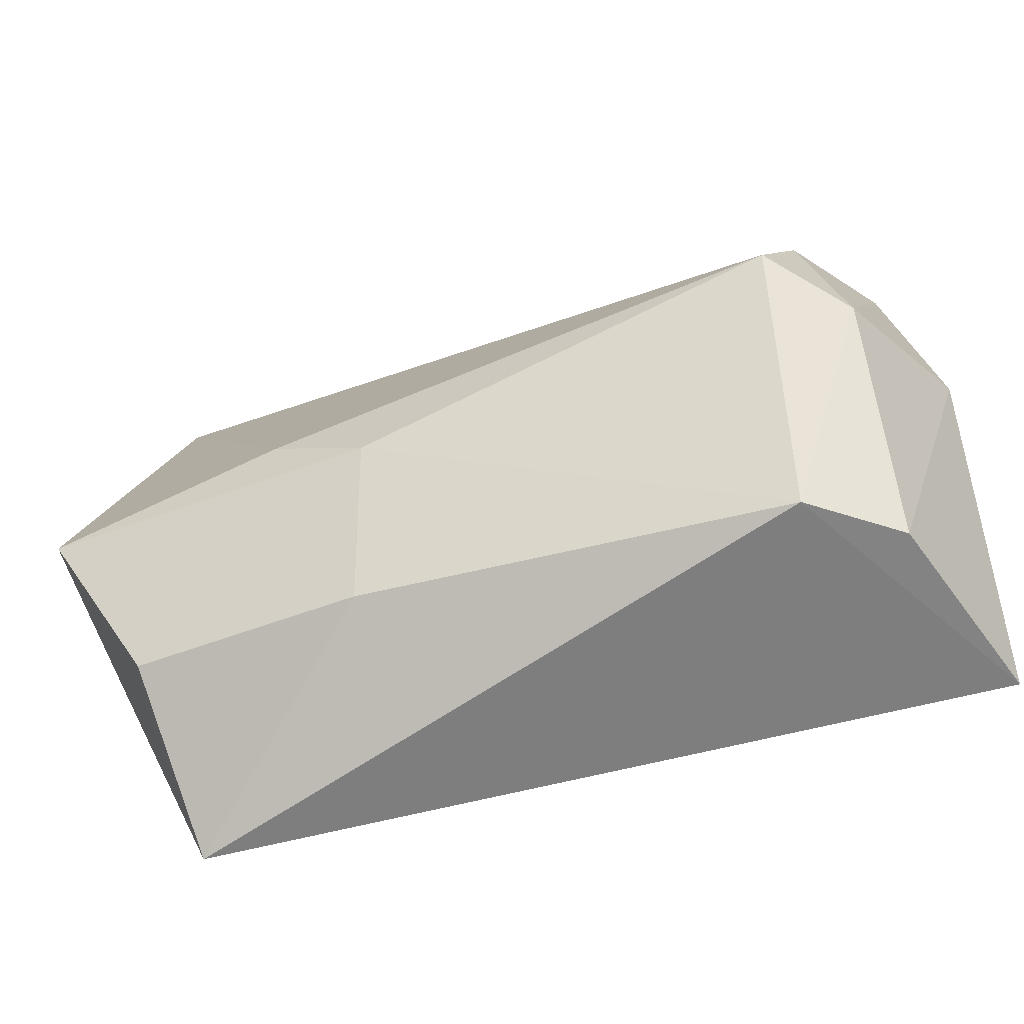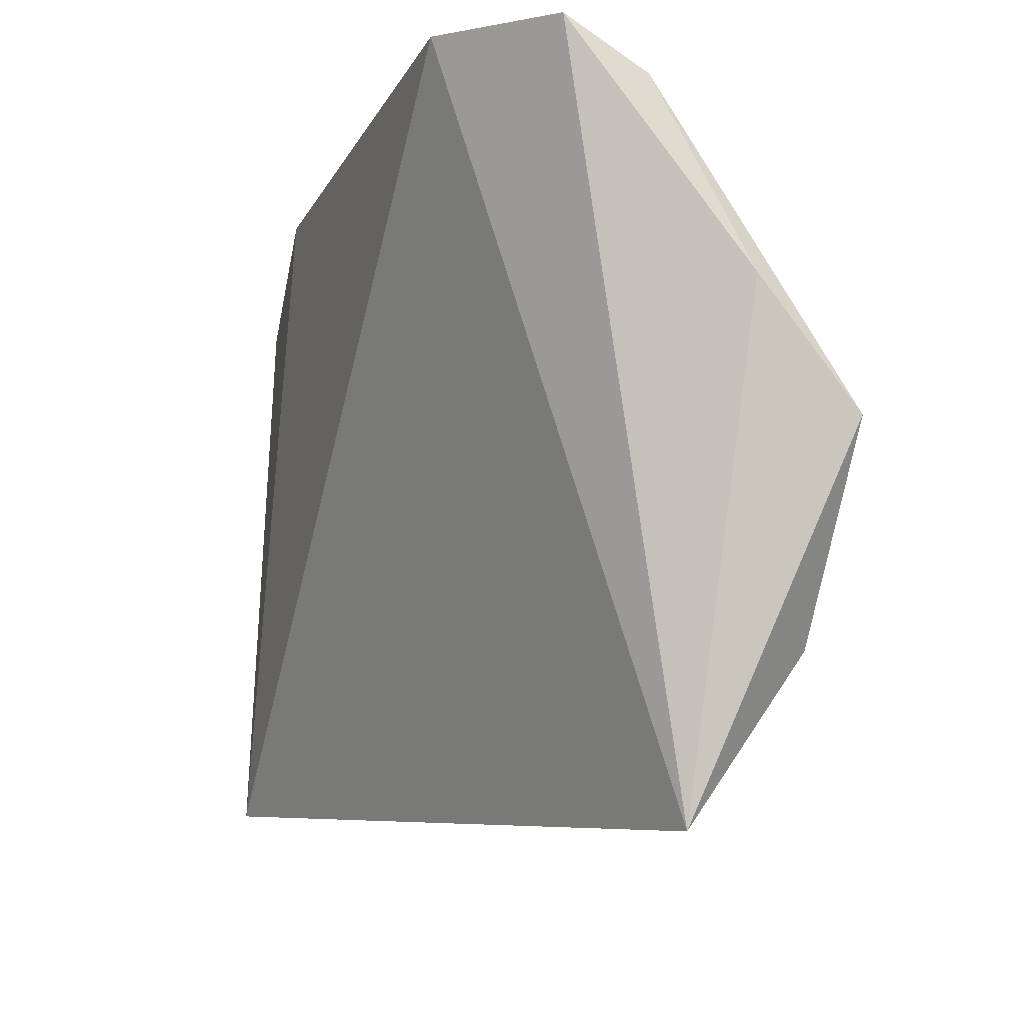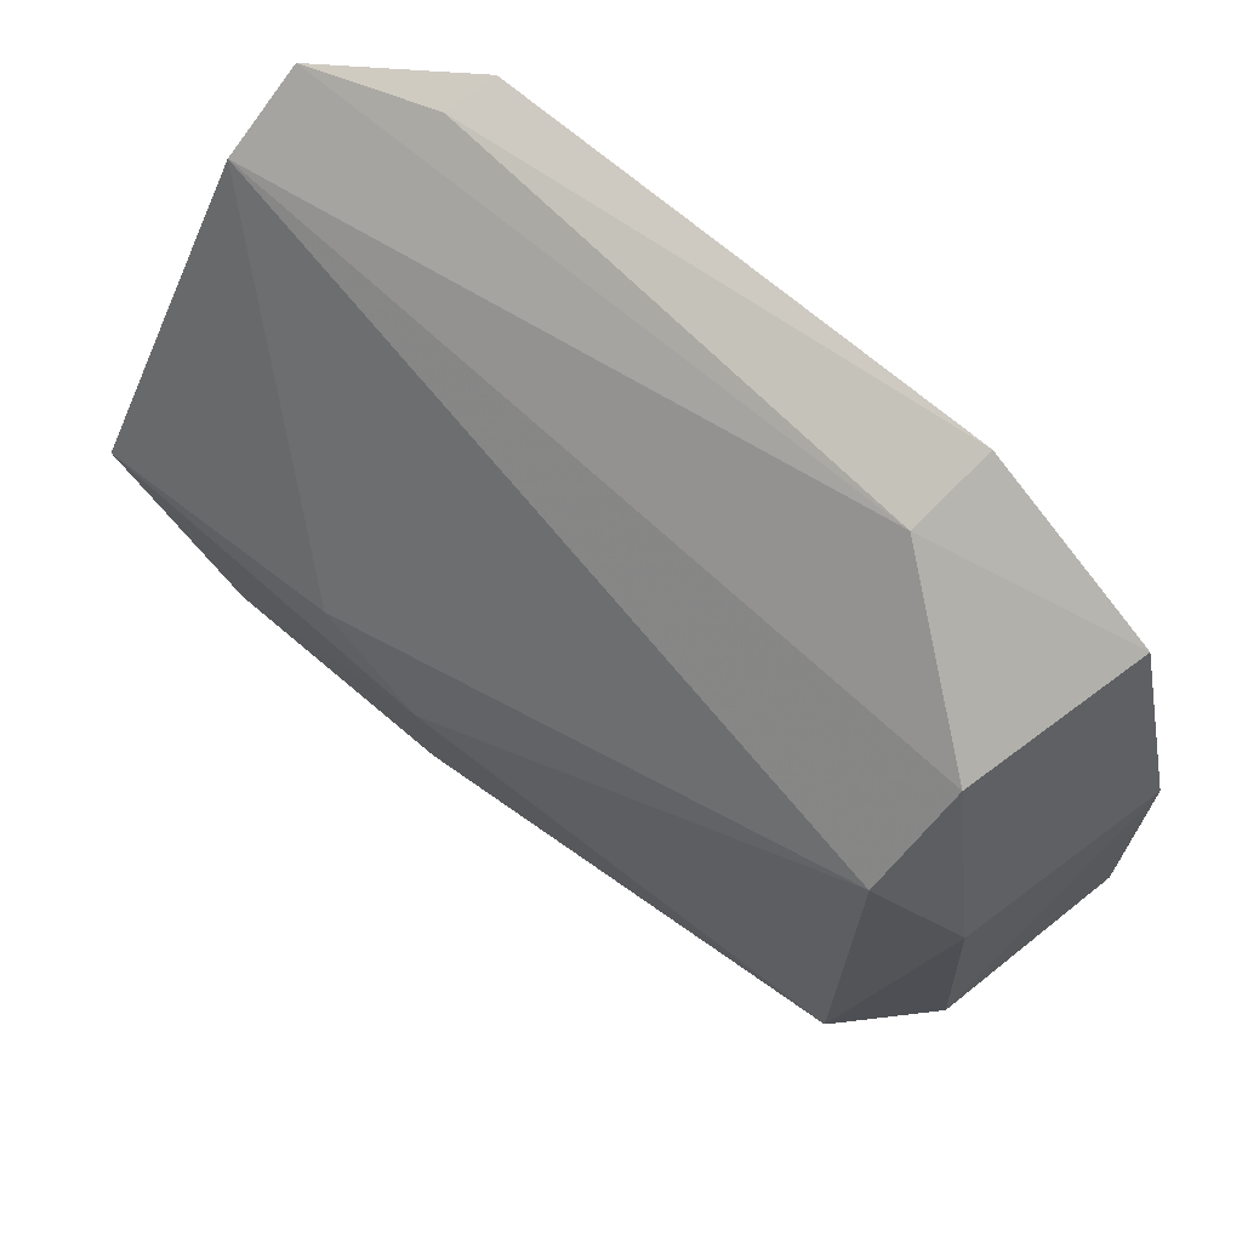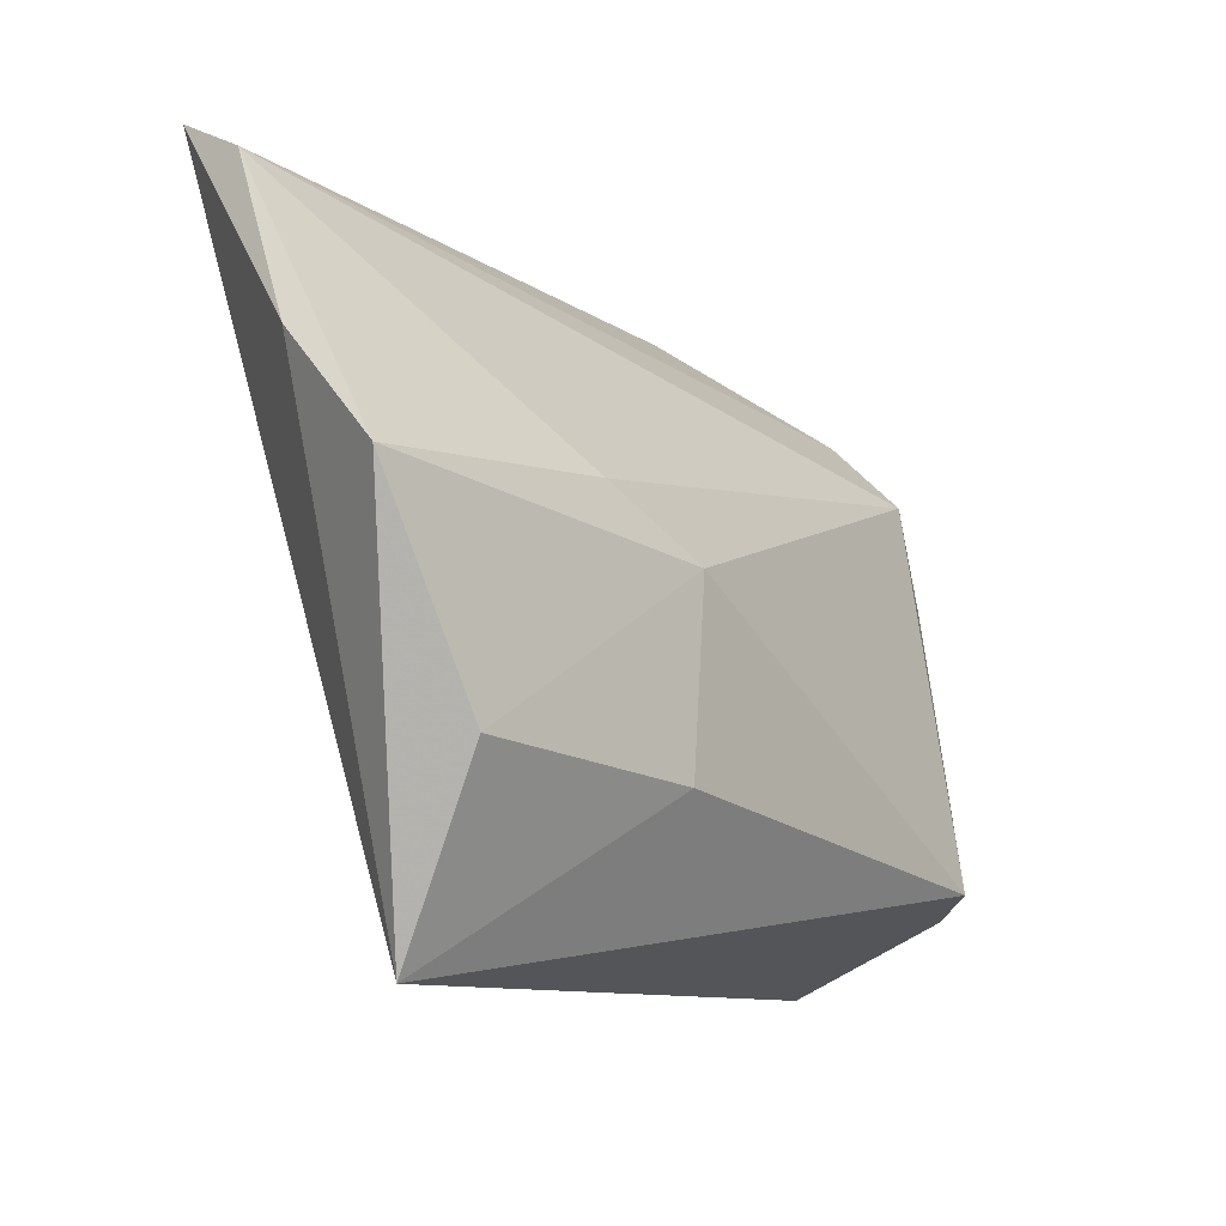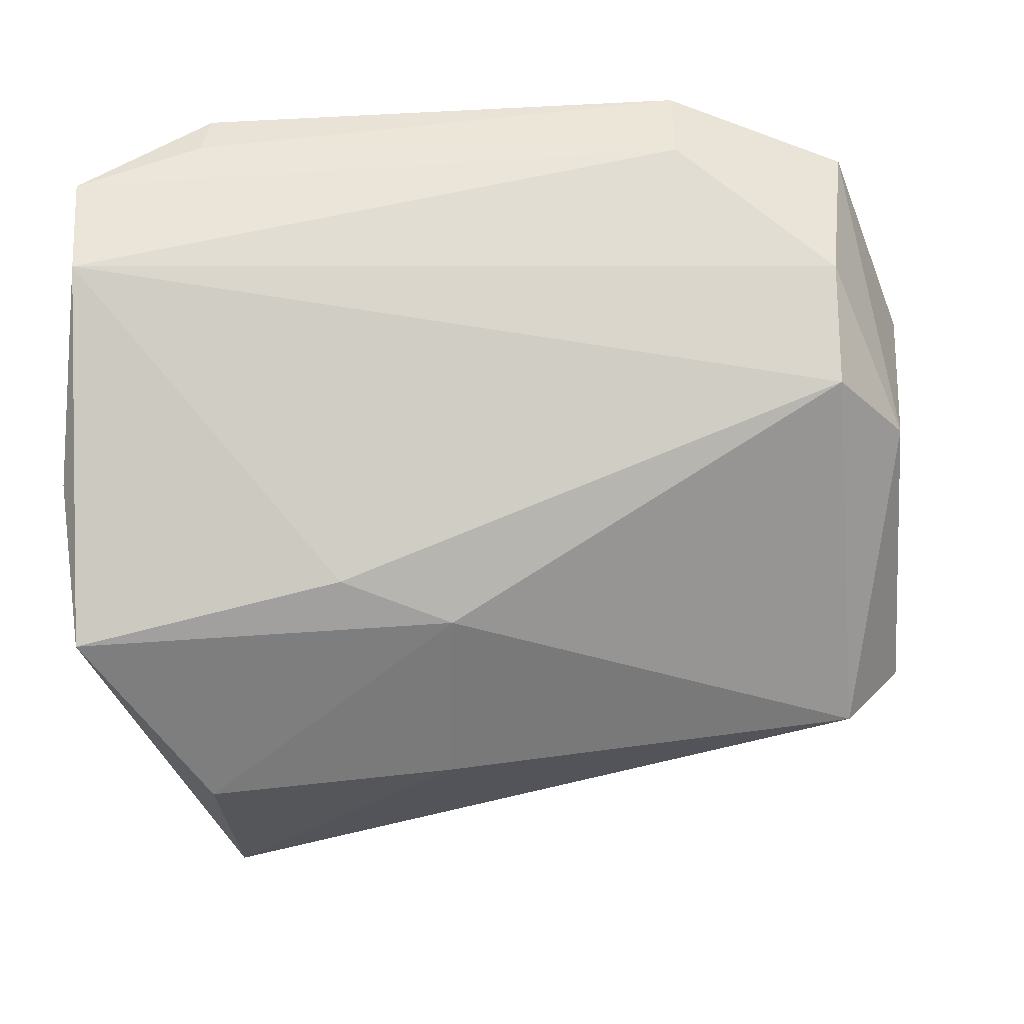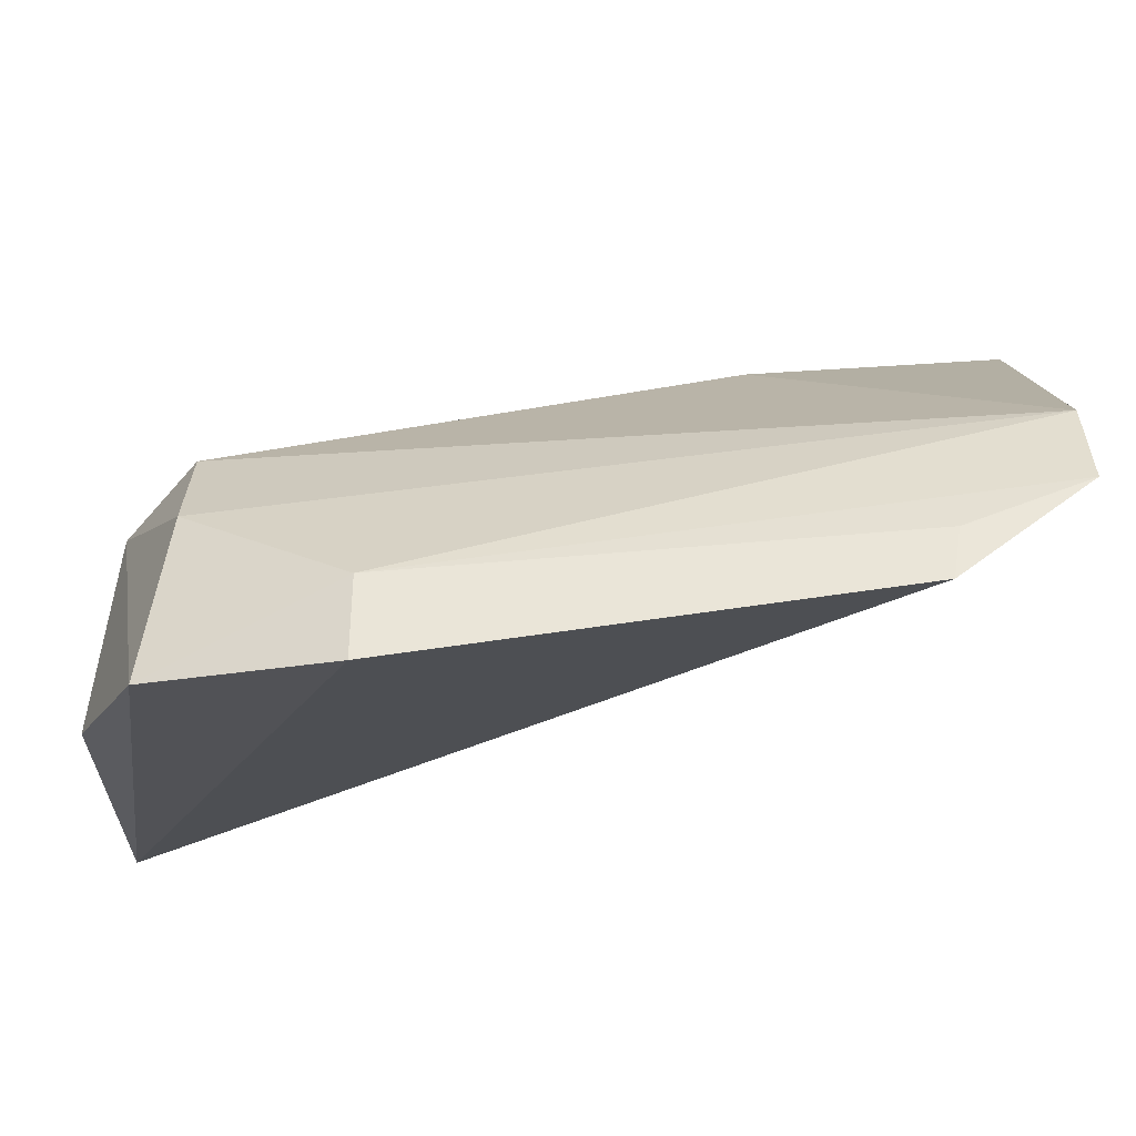
<metadata>
{"format":"obj","ext":"obj","renderer":"f3d","projection":"perspective","resolution":1024,"background":"white","views":[{"elev":-41.1,"azim":30.1,"up":"+Z"},{"elev":-16.7,"azim":-105.1,"up":"+Z"},{"elev":73.2,"azim":45.2,"up":"+Z"},{"elev":-18.3,"azim":-43.4,"up":"+Z"},{"elev":29.1,"azim":-3.5,"up":"+Z"},{"elev":69.7,"azim":177.6,"up":"+Z"}]}
</metadata>
<code>
v 0.1197 0.00191 0.03753
v 0.1268 -0.00506 0.02835
v 0.1282 0.00177 0.01721
v 0.1044 -0.007335 0.01348
v 0.1 -0.01138 0.02495
v 0.1253 -0.007704 0.01871
v 0.1044 0.0004151 0.03759
v 0.1255 0.001612 0.03532
v 0.1244 -0.006431 0.03089
v 0.1275 -0.0049 0.01865
v 0.1039 -0.0109 0.01883
v 0.1002 -0.002587 0.03663
v 0.1278 0.001075 0.02941
v 0.1245 -0.003645 0.03371
v 0.1117 -0.01055 0.02485
v 0.1116 -0.01025 0.019
v 0.09968 -0.00816 0.02886
v 0.1002 -0.005191 0.03499
v 0.1041 -0.001115 0.03728
v 0.1196 -0.0006878 0.03674
v 0.1082 -0.01051 0.02645
f 6 4 3
f 7 1 3
f 7 3 4
f 8 3 1
f 9 6 2
f 10 6 3
f 10 2 6
f 11 5 4
f 12 7 4
f 13 8 2
f 13 3 8
f 13 10 3
f 13 2 10
f 14 9 2
f 14 2 8
f 15 6 9
f 15 5 11
f 16 11 4
f 16 4 6
f 16 15 11
f 16 6 15
f 17 12 4
f 17 4 5
f 18 9 14
f 18 17 5
f 18 12 17
f 19 1 7
f 19 7 12
f 20 14 8
f 20 8 1
f 20 1 19
f 20 18 14
f 20 19 12
f 20 12 18
f 21 15 9
f 21 5 15
f 21 18 5
f 21 9 18

</code>
